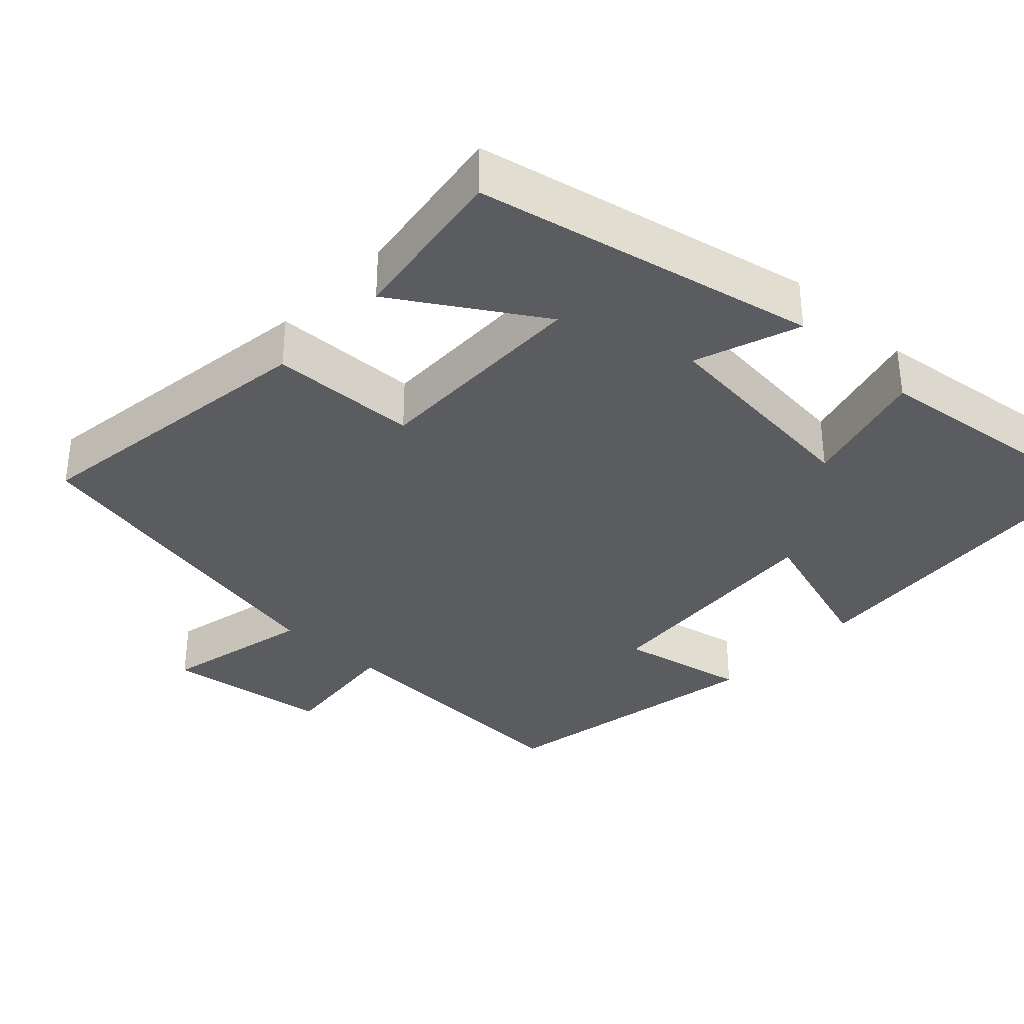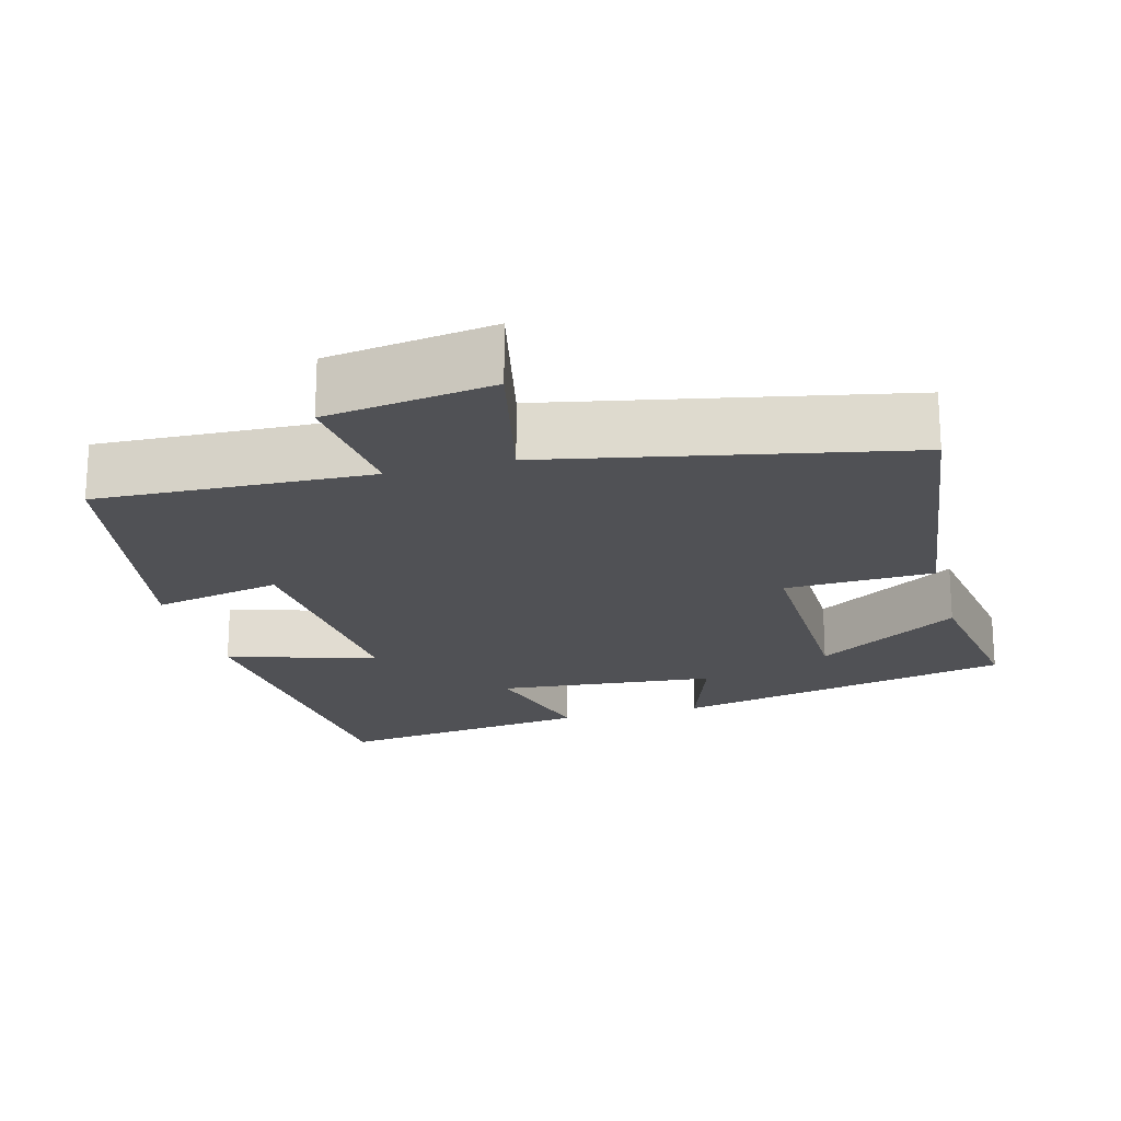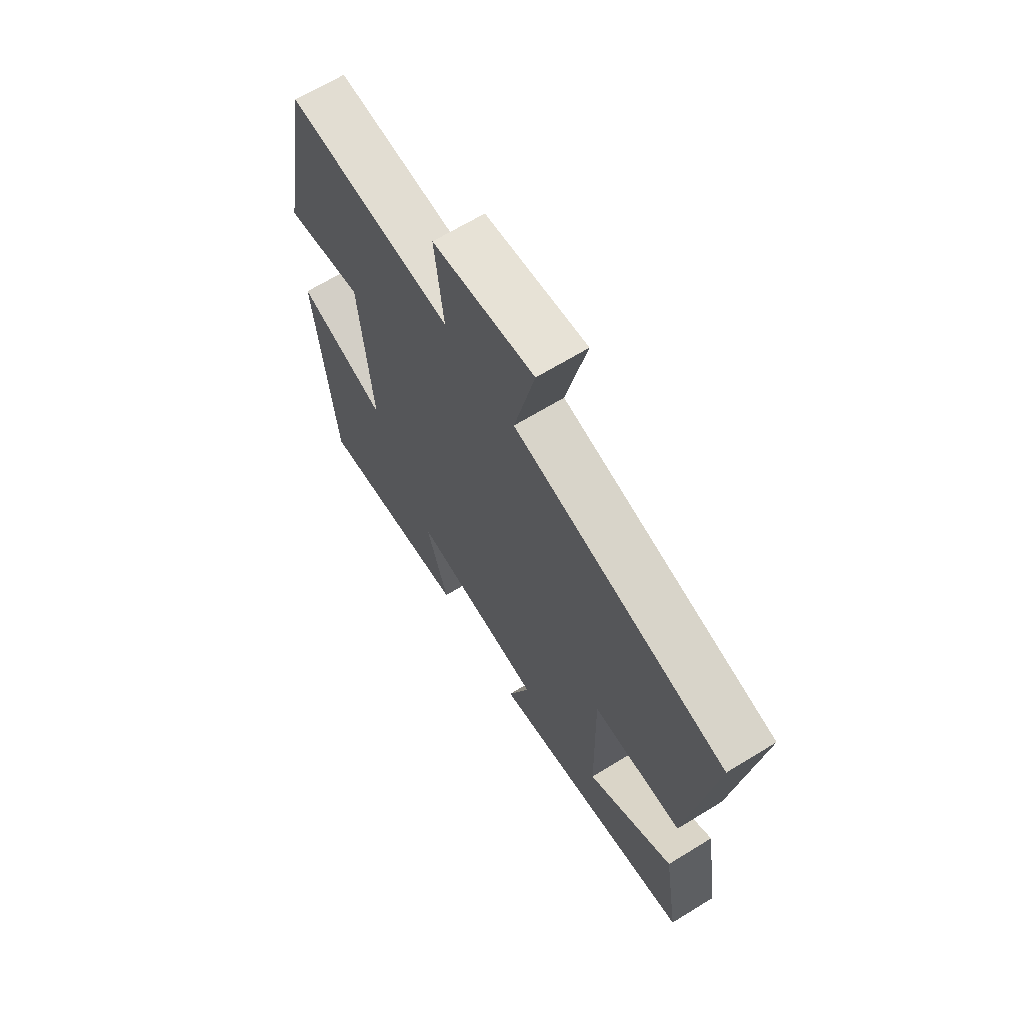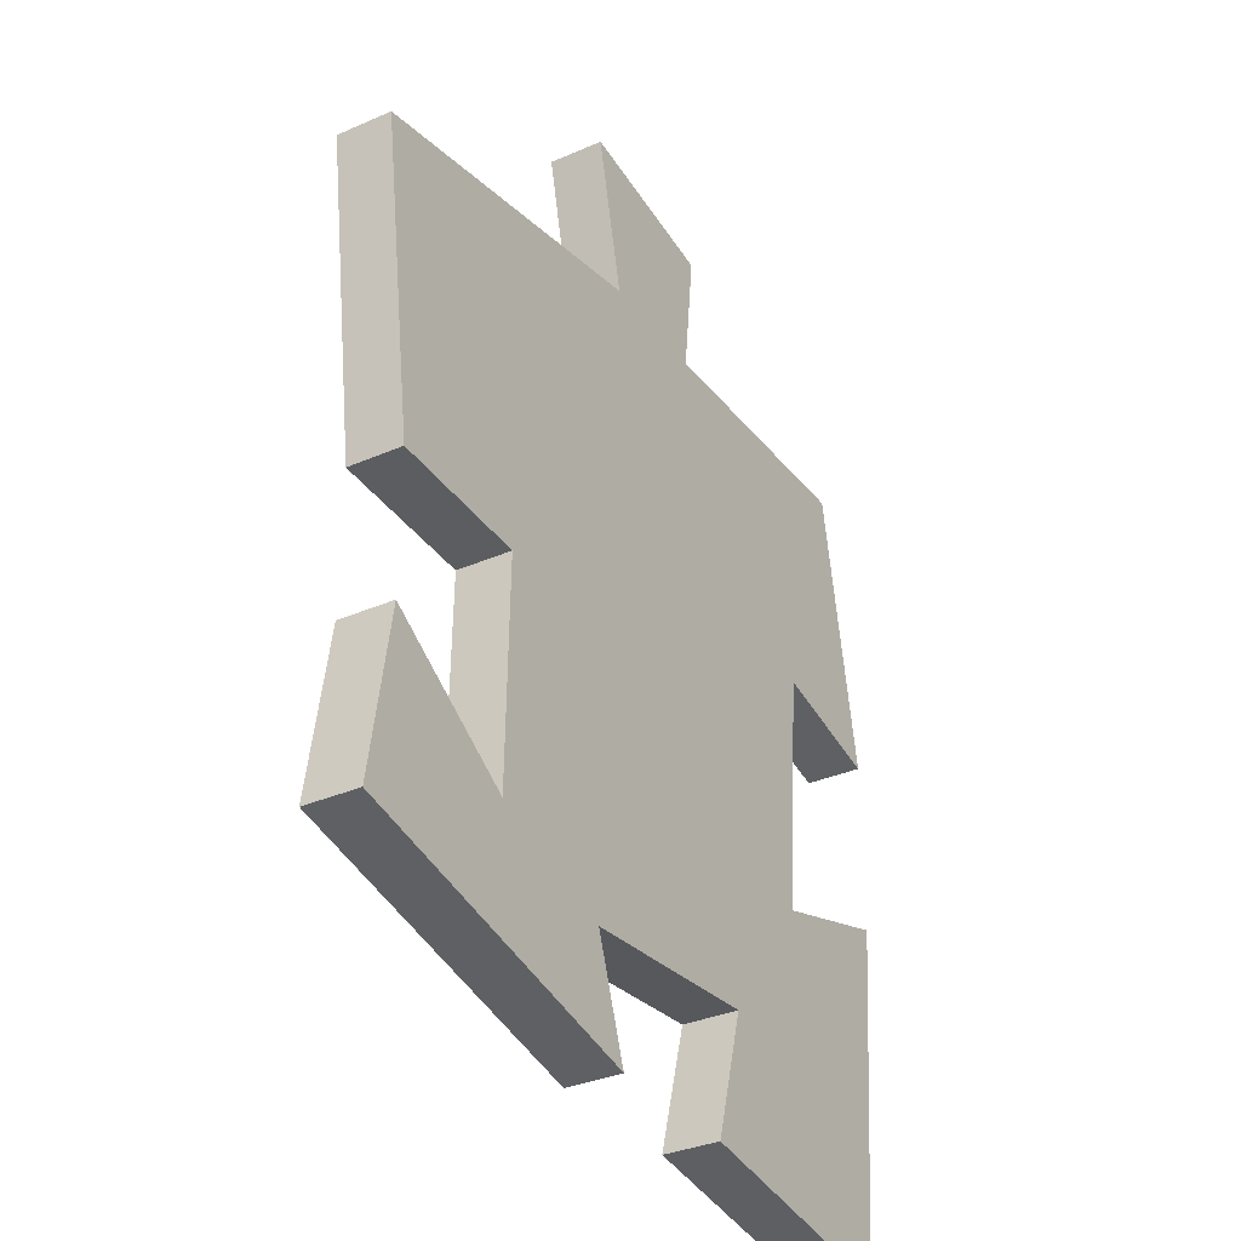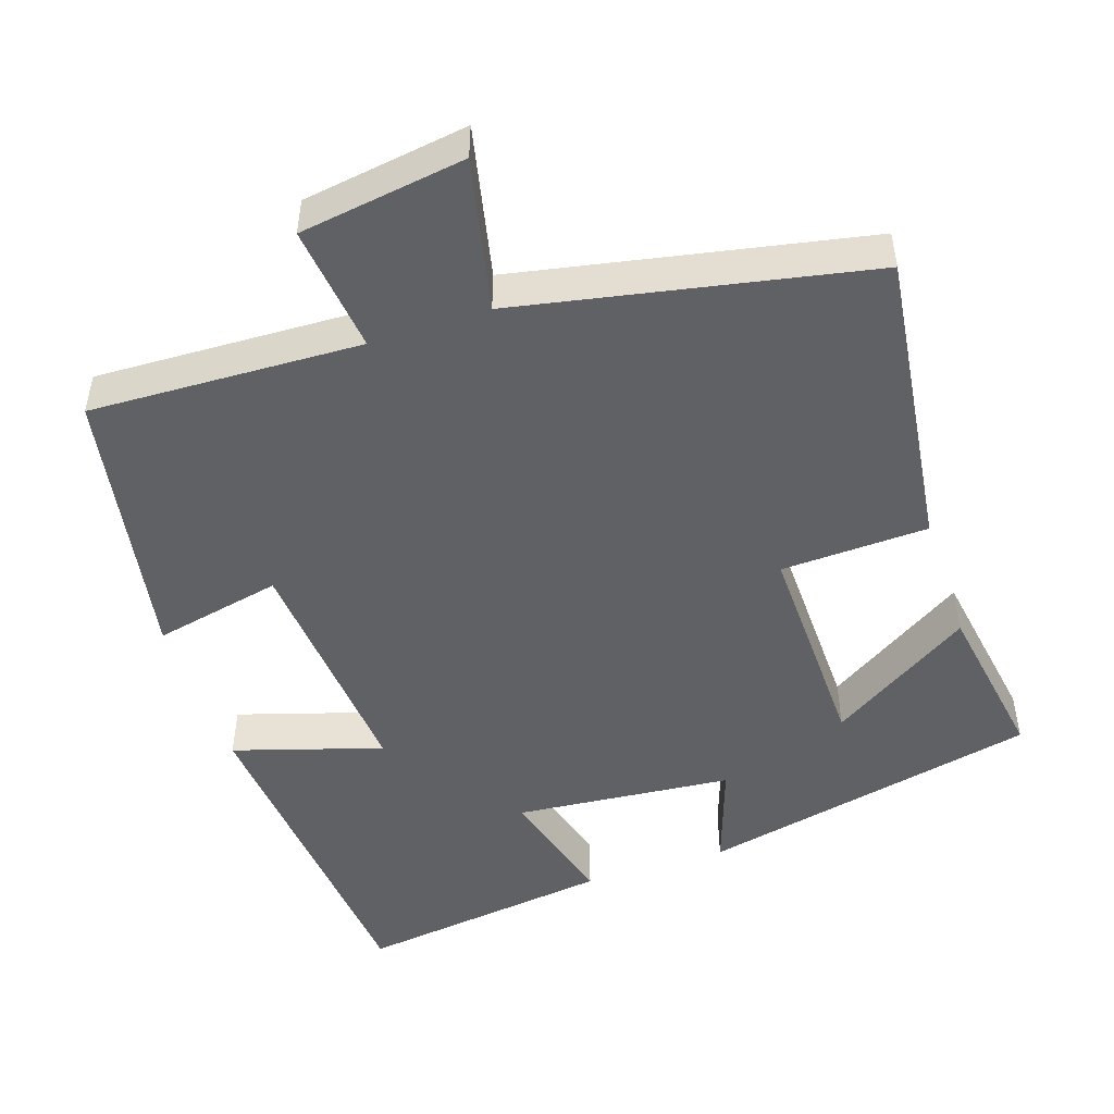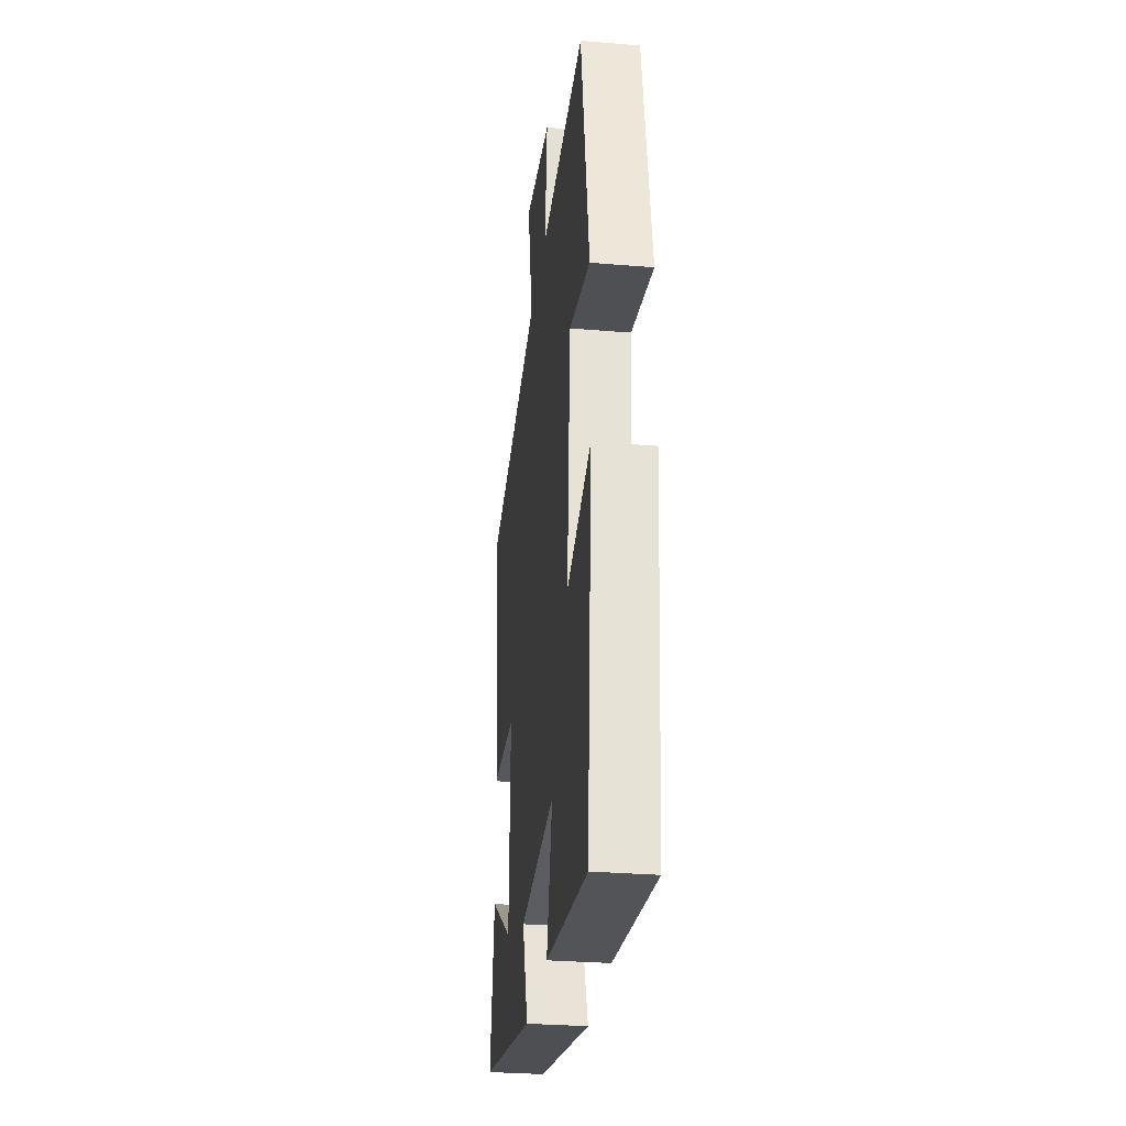
<metadata>
{"format":"obj","ext":"obj","renderer":"f3d","projection":"perspective","resolution":1024,"background":"white","views":[{"elev":-34.6,"azim":136.5,"up":"+Y"},{"elev":-20.2,"azim":15.0,"up":"+Y"},{"elev":66.7,"azim":58.4,"up":"+Z"},{"elev":-33.6,"azim":120.8,"up":"+Z"},{"elev":-48.8,"azim":18.6,"up":"+Y"},{"elev":-30.3,"azim":-96.9,"up":"+Z"}]}
</metadata>
<code>
v 0.554 0.07 0.406
v 0.5 0.07 0.003
v 0.303 0.07 -0.004
v 0.309 0.07 -0.3
v 0.5 0.07 -0.179
v 0.535 0.07 -0.401
v 0.079 0.07 -0.5
v 0.128 0.07 -0.359
v -0.164 0.07 -0.331
v -0.117 0.07 -0.5
v -0.461 0.07 -0.545
v -0.5 0.07 -0.085
v -0.302 0.07 -0.147
v -0.328 0.07 0.179
v -0.5 0.07 0.143
v -0.433 0.07 0.515
v -0.07 0.07 0.5
v -0.089 0.07 0.671
v 0.133 0.07 0.703
v 0.088 0.07 0.5
v 0.554 0 0.406
v 0.5 0 0.003
v 0.303 0 -0.004
v 0.309 0 -0.3
v 0.5 0 -0.179
v 0.535 0 -0.401
v 0.079 0 -0.5
v 0.128 0 -0.359
v -0.164 0 -0.331
v -0.117 0 -0.5
v -0.461 0 -0.545
v -0.5 0 -0.085
v -0.302 0 -0.147
v -0.328 0 0.179
v -0.5 0 0.143
v -0.433 0 0.515
v -0.07 0 0.5
v -0.089 0 0.671
v 0.133 0 0.703
v 0.088 0 0.5
f 17 18 19 20
f 1 2 3
f 20 1 3
f 17 20 3
f 14 15 16 17
f 17 3 4
f 14 17 4
f 13 14 4
f 11 12 13
f 10 11 13
f 9 10 13
f 8 9 13 4
f 7 8 4
f 4 5 6 7
f 40 39 38 37
f 23 22 21
f 23 21 40
f 23 40 37
f 37 36 35 34
f 24 23 37
f 24 37 34
f 24 34 33
f 33 32 31
f 33 31 30
f 33 30 29
f 24 33 29 28
f 24 28 27
f 27 26 25 24
f 1 21 22 2
f 2 22 23 3
f 3 23 24 4
f 4 24 25 5
f 5 25 26 6
f 6 26 27 7
f 7 27 28 8
f 8 28 29 9
f 9 29 30 10
f 10 30 31 11
f 11 31 32 12
f 12 32 33 13
f 13 33 34 14
f 14 34 35 15
f 15 35 36 16
f 16 36 37 17
f 17 37 38 18
f 18 38 39 19
f 19 39 40 20
f 20 40 21 1

</code>
